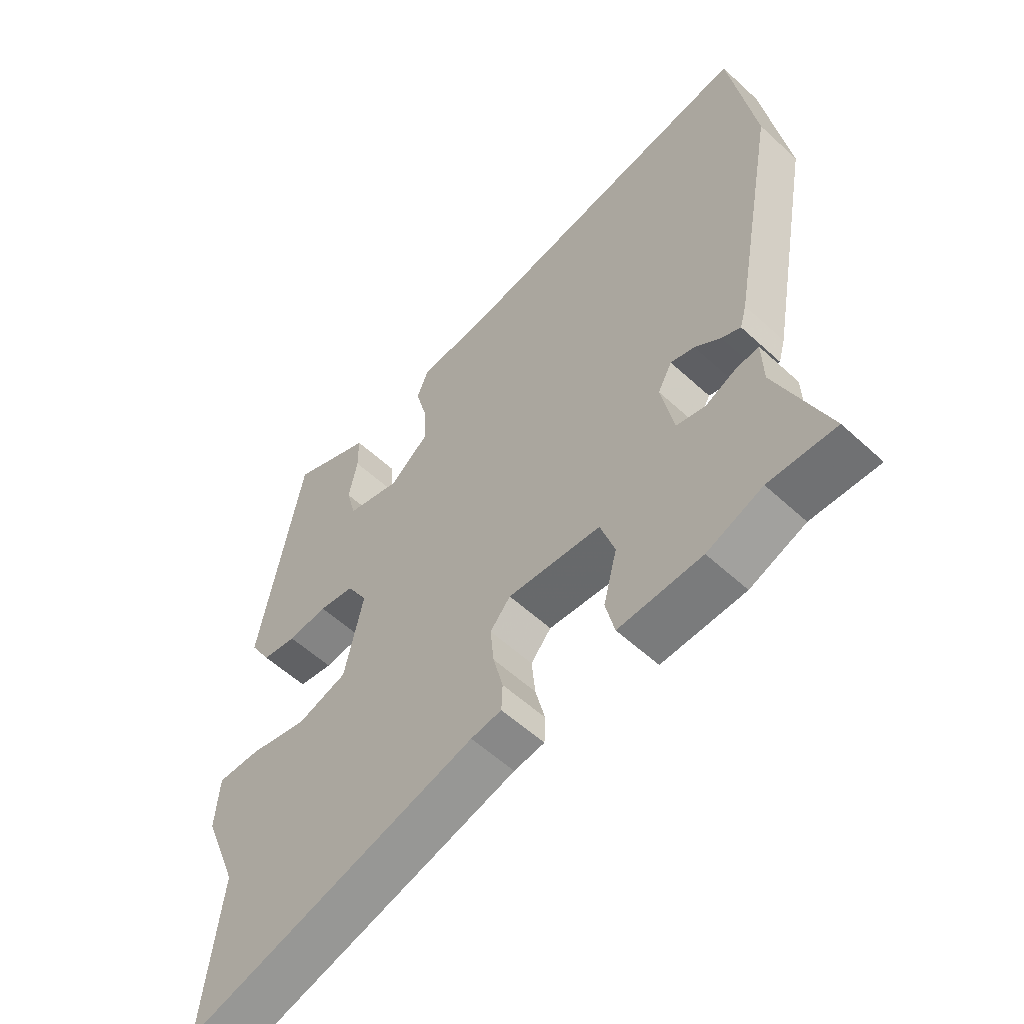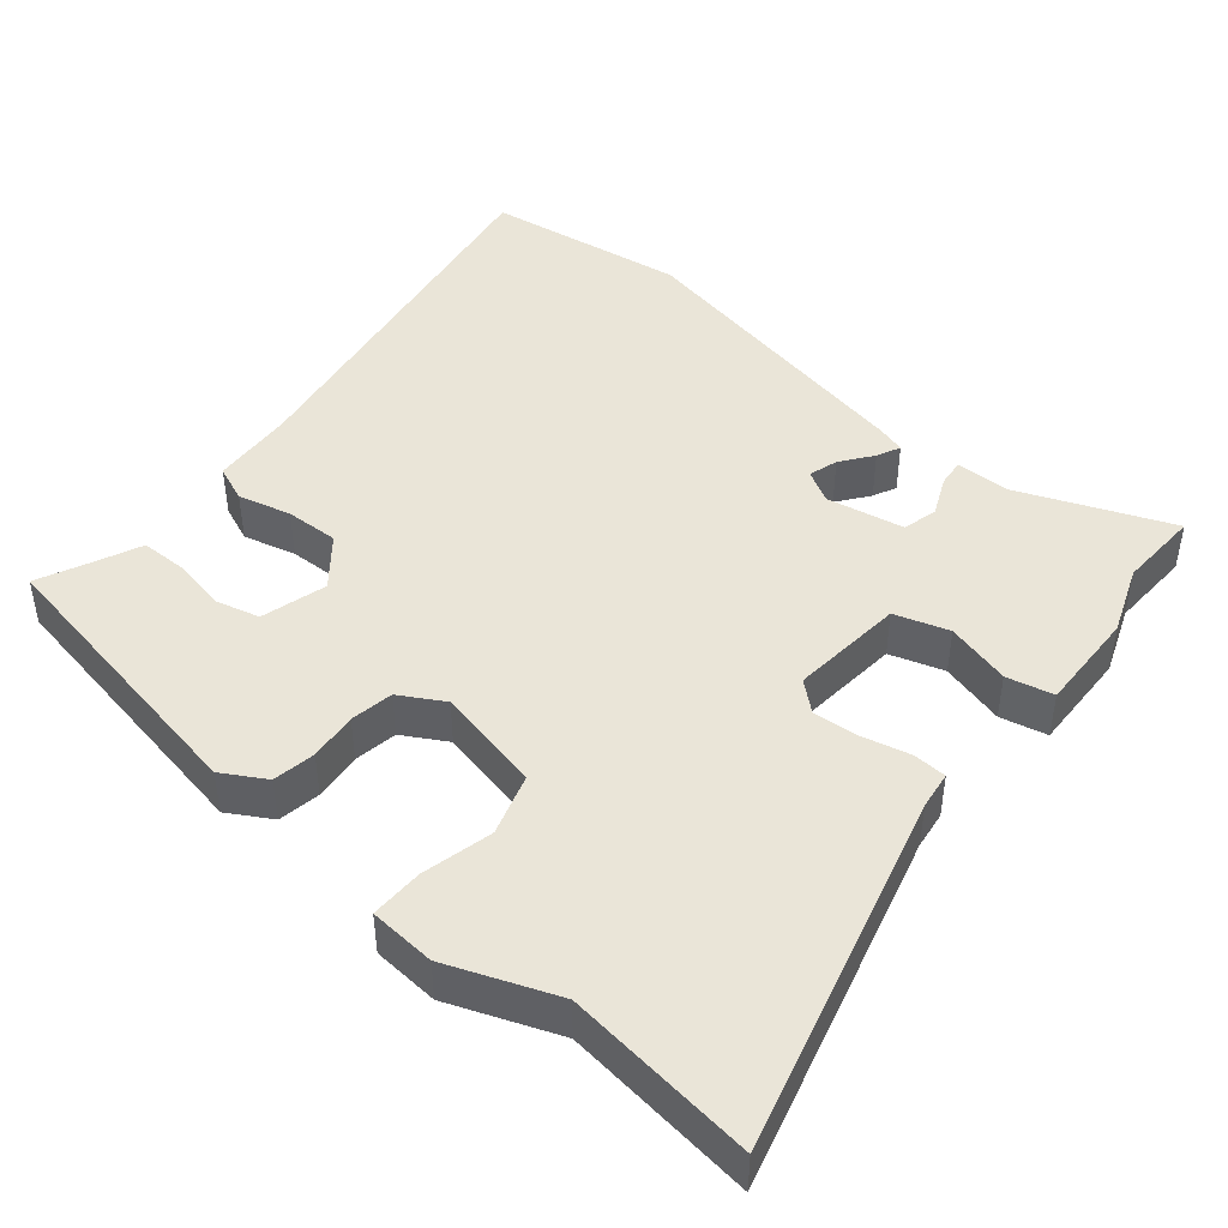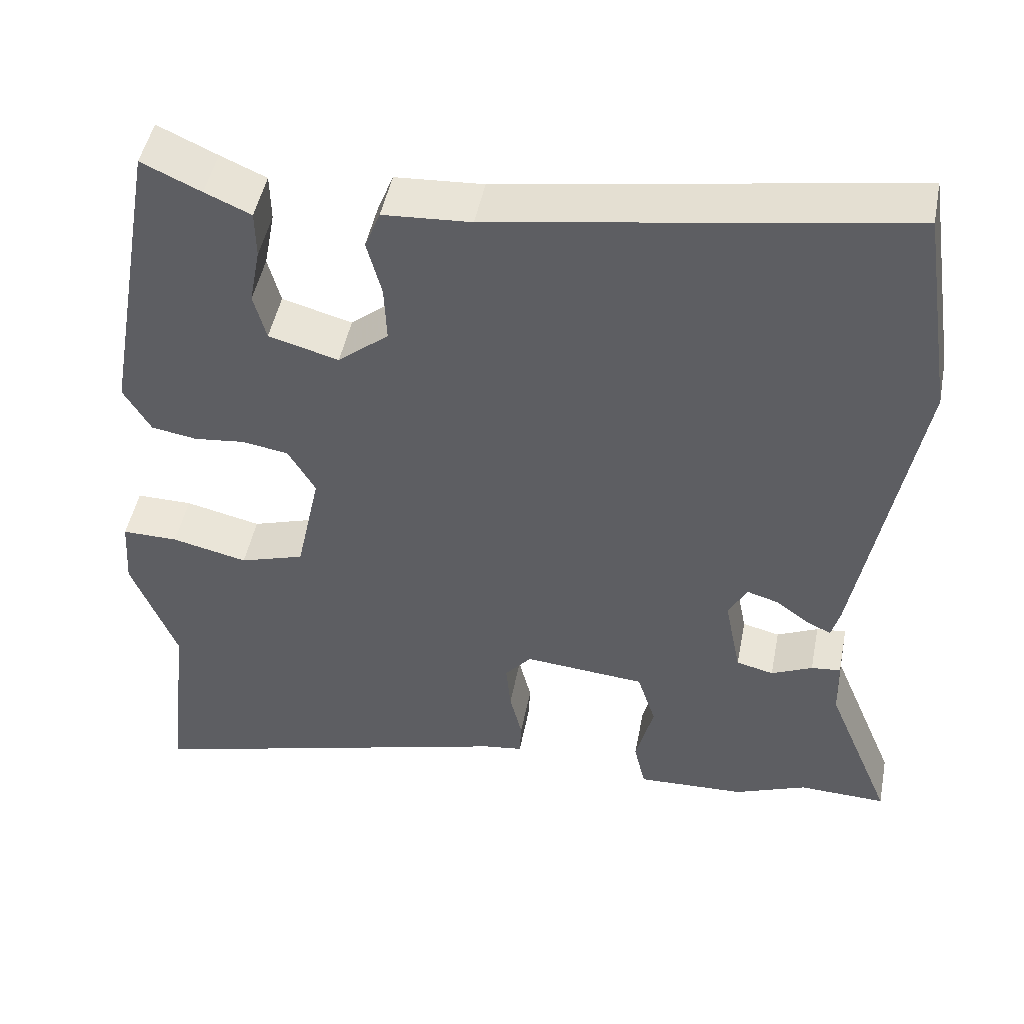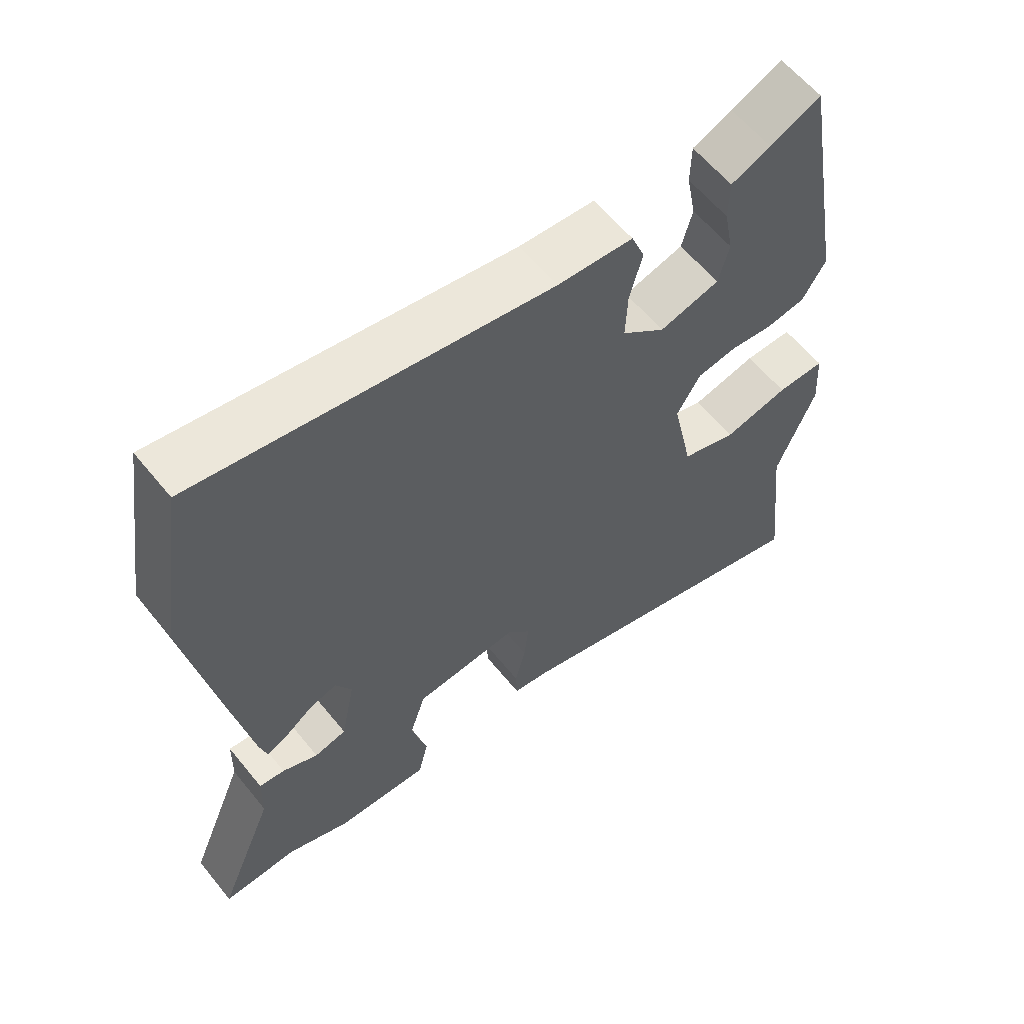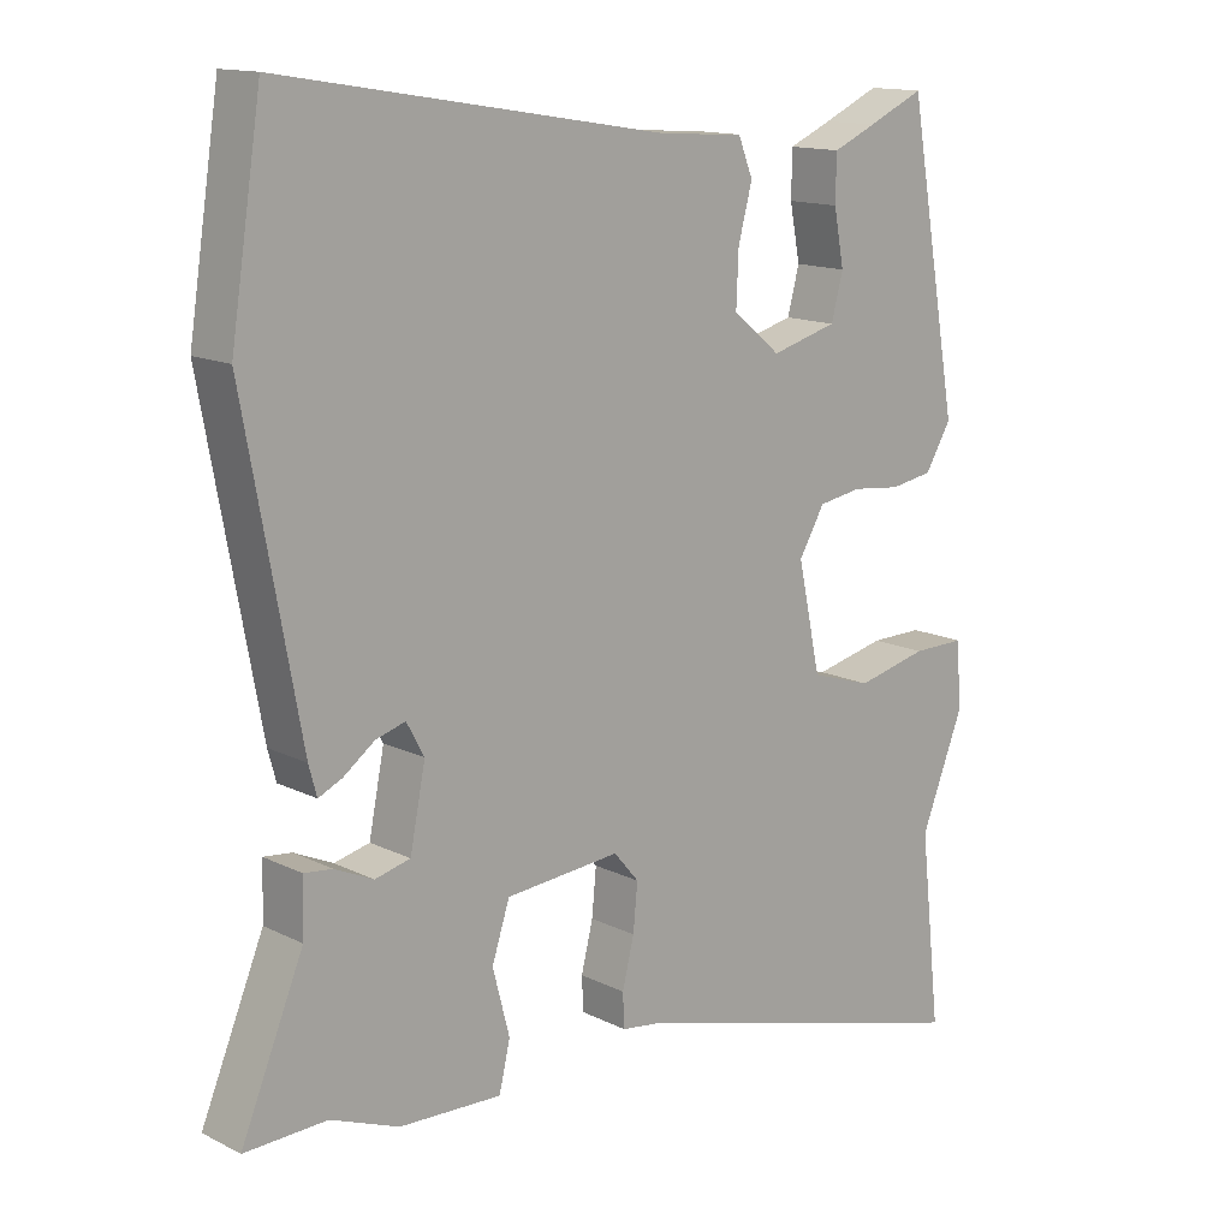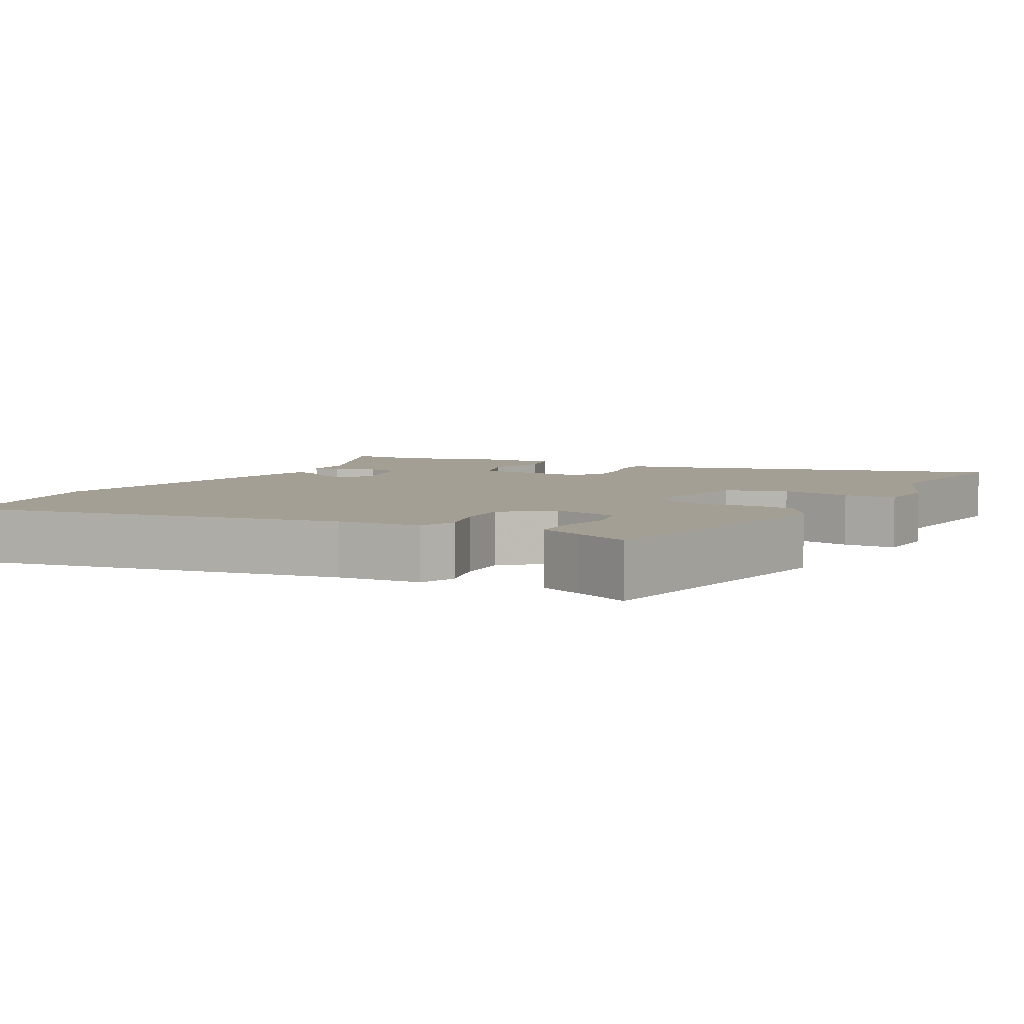
<metadata>
{"format":"obj","ext":"obj","renderer":"f3d","projection":"perspective","resolution":1024,"background":"white","views":[{"elev":-56.7,"azim":-133.8,"up":"+Z"},{"elev":45.3,"azim":130.1,"up":"+Y"},{"elev":47.6,"azim":-169.0,"up":"+Z"},{"elev":60.4,"azim":-38.9,"up":"+Z"},{"elev":14.0,"azim":-42.4,"up":"+Z"},{"elev":5.5,"azim":28.0,"up":"+Y"}]}
</metadata>
<code>
v -0.439 0.07 -0.498
v -0.551 0.07 -0.502
v -0.466 0.07 -0.296
v -0.464 0.07 -0.221
v -0.426 0.07 -0.225
v -0.373 0.07 -0.249
v -0.325 0.07 -0.237
v -0.304 0.07 -0.131
v -0.328 0.07 -0.087
v -0.368 0.07 -0.099
v -0.411 0.07 -0.131
v -0.443 0.07 -0.146
v -0.454 0.07 -0.106
v -0.53 0.07 0.307
v -0.488 0.07 0.58
v 0.036 0.07 0.495
v 0.149 0.07 0.488
v 0.169 0.07 0.438
v 0.15 0.07 0.366
v 0.147 0.07 0.293
v 0.212 0.07 0.24
v 0.302 0.07 0.265
v 0.318 0.07 0.326
v 0.304 0.07 0.4
v 0.305 0.07 0.462
v 0.364 0.07 0.488
v 0.44 0.07 0.523
v 0.51 0.07 0.127
v 0.475 0.07 0.068
v 0.417 0.07 0.058
v 0.351 0.07 0.065
v 0.292 0.07 0.055
v 0.257 0.07 -0.005
v 0.288 0.07 -0.15
v 0.371 0.07 -0.176
v 0.468 0.07 -0.153
v 0.54 0.07 -0.152
v 0.546 0.07 -0.243
v 0.488 0.07 -0.391
v 0.517 0.07 -0.651
v 0.03 0.07 -0.519
v -0.021 0.07 -0.512
v -0.023 0.07 -0.466
v -0.007 0.07 -0.401
v -0.001 0.07 -0.338
v -0.035 0.07 -0.298
v -0.191 0.07 -0.312
v -0.215 0.07 -0.386
v -0.192 0.07 -0.475
v -0.207 0.07 -0.539
v -0.346 0.07 -0.534
v -0.439 0 -0.498
v -0.551 0 -0.502
v -0.466 0 -0.296
v -0.464 0 -0.221
v -0.426 0 -0.225
v -0.373 0 -0.249
v -0.325 0 -0.237
v -0.304 0 -0.131
v -0.328 0 -0.087
v -0.368 0 -0.099
v -0.411 0 -0.131
v -0.443 0 -0.146
v -0.454 0 -0.106
v -0.53 0 0.307
v -0.488 0 0.58
v 0.036 0 0.495
v 0.149 0 0.488
v 0.169 0 0.438
v 0.15 0 0.366
v 0.147 0 0.293
v 0.212 0 0.24
v 0.302 0 0.265
v 0.318 0 0.326
v 0.304 0 0.4
v 0.305 0 0.462
v 0.364 0 0.488
v 0.44 0 0.523
v 0.51 0 0.127
v 0.475 0 0.068
v 0.417 0 0.058
v 0.351 0 0.065
v 0.292 0 0.055
v 0.257 0 -0.005
v 0.288 0 -0.15
v 0.371 0 -0.176
v 0.468 0 -0.153
v 0.54 0 -0.152
v 0.546 0 -0.243
v 0.488 0 -0.391
v 0.517 0 -0.651
v 0.03 0 -0.519
v -0.021 0 -0.512
v -0.023 0 -0.466
v -0.007 0 -0.401
v -0.001 0 -0.338
v -0.035 0 -0.298
v -0.191 0 -0.312
v -0.215 0 -0.386
v -0.192 0 -0.475
v -0.207 0 -0.539
v -0.346 0 -0.534
f 50 51 1
f 49 50 1
f 48 49 1
f 1 2 3
f 48 1 3
f 47 48 3
f 46 47 3
f 41 42 43 44
f 41 44 45
f 40 41 45
f 39 40 45
f 39 45 46
f 38 39 46
f 37 38 46
f 36 37 46
f 35 36 46
f 29 30 31
f 28 29 31
f 27 28 31
f 26 27 31
f 26 31 32
f 23 24 25 26
f 26 32 33
f 23 26 33
f 22 23 33
f 16 17 18 19
f 16 19 20
f 15 16 20
f 14 15 20
f 13 14 20
f 12 13 20
f 11 12 20
f 10 11 20
f 9 10 20 21
f 3 4 5 6
f 3 6 7
f 46 3 7
f 35 46 7
f 34 35 7
f 21 22 33
f 9 21 33
f 8 9 33
f 7 8 33 34
f 52 102 101
f 52 101 100
f 52 100 99
f 54 53 52
f 54 52 99
f 54 99 98
f 54 98 97
f 95 94 93 92
f 96 95 92
f 96 92 91
f 96 91 90
f 97 96 90
f 97 90 89
f 97 89 88
f 97 88 87
f 97 87 86
f 82 81 80
f 82 80 79
f 82 79 78
f 82 78 77
f 83 82 77
f 77 76 75 74
f 84 83 77
f 84 77 74
f 84 74 73
f 70 69 68 67
f 71 70 67
f 71 67 66
f 71 66 65
f 71 65 64
f 71 64 63
f 71 63 62
f 71 62 61
f 72 71 61 60
f 57 56 55 54
f 58 57 54
f 58 54 97
f 58 97 86
f 58 86 85
f 84 73 72
f 84 72 60
f 84 60 59
f 85 84 59 58
f 1 52 53 2
f 2 53 54 3
f 3 54 55 4
f 4 55 56 5
f 5 56 57 6
f 6 57 58 7
f 7 58 59 8
f 8 59 60 9
f 9 60 61 10
f 10 61 62 11
f 11 62 63 12
f 12 63 64 13
f 13 64 65 14
f 14 65 66 15
f 15 66 67 16
f 16 67 68 17
f 17 68 69 18
f 18 69 70 19
f 19 70 71 20
f 20 71 72 21
f 21 72 73 22
f 22 73 74 23
f 23 74 75 24
f 24 75 76 25
f 25 76 77 26
f 26 77 78 27
f 27 78 79 28
f 28 79 80 29
f 29 80 81 30
f 30 81 82 31
f 31 82 83 32
f 32 83 84 33
f 33 84 85 34
f 34 85 86 35
f 35 86 87 36
f 36 87 88 37
f 37 88 89 38
f 38 89 90 39
f 39 90 91 40
f 40 91 92 41
f 41 92 93 42
f 42 93 94 43
f 43 94 95 44
f 44 95 96 45
f 45 96 97 46
f 46 97 98 47
f 47 98 99 48
f 48 99 100 49
f 49 100 101 50
f 50 101 102 51
f 51 102 52 1

</code>
